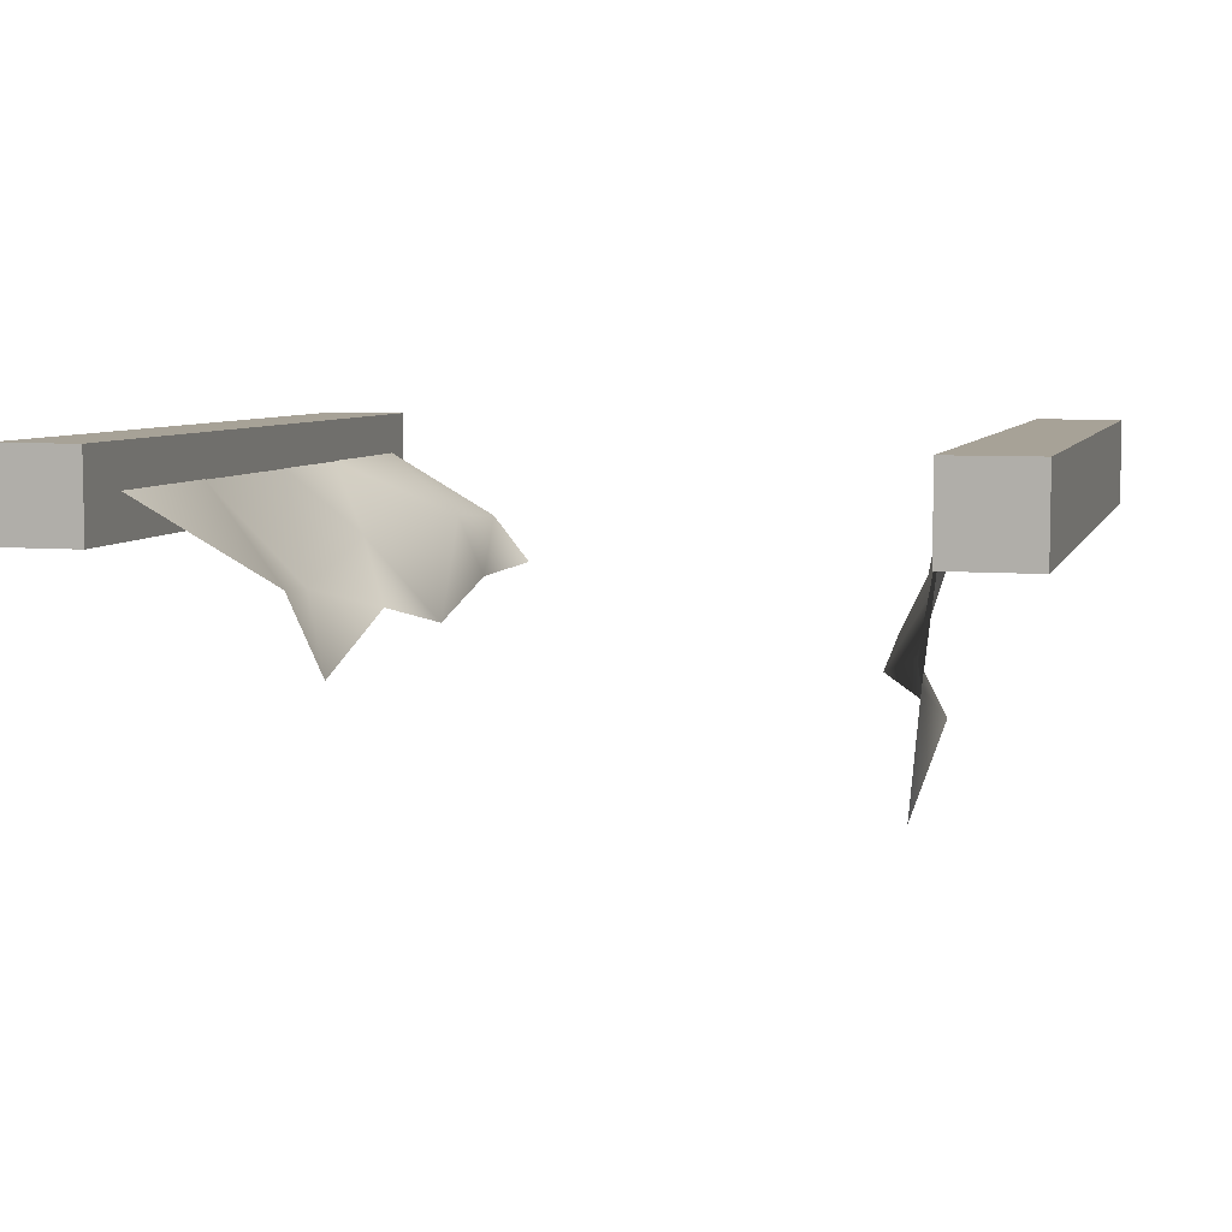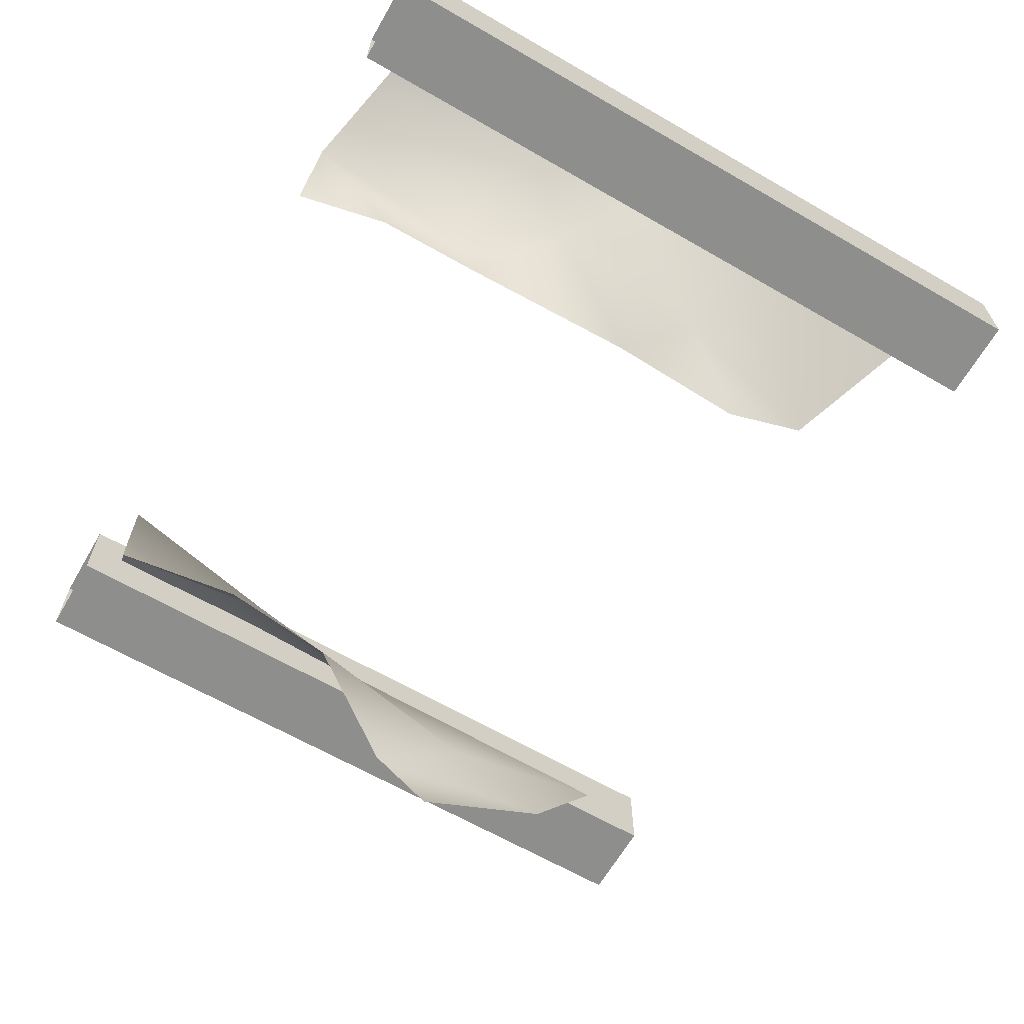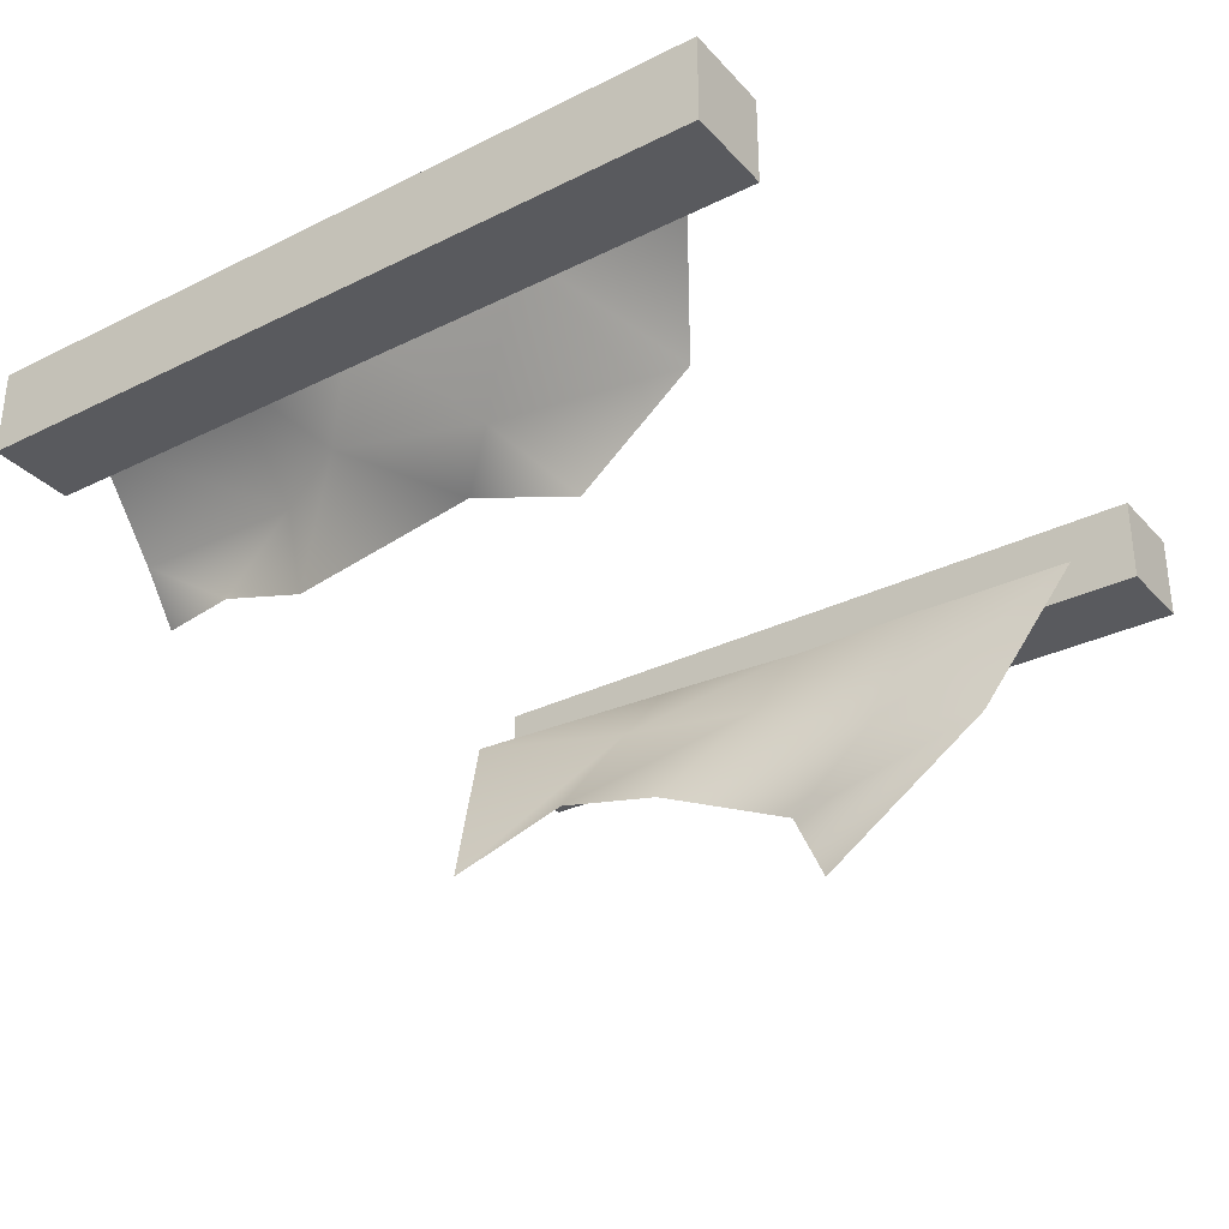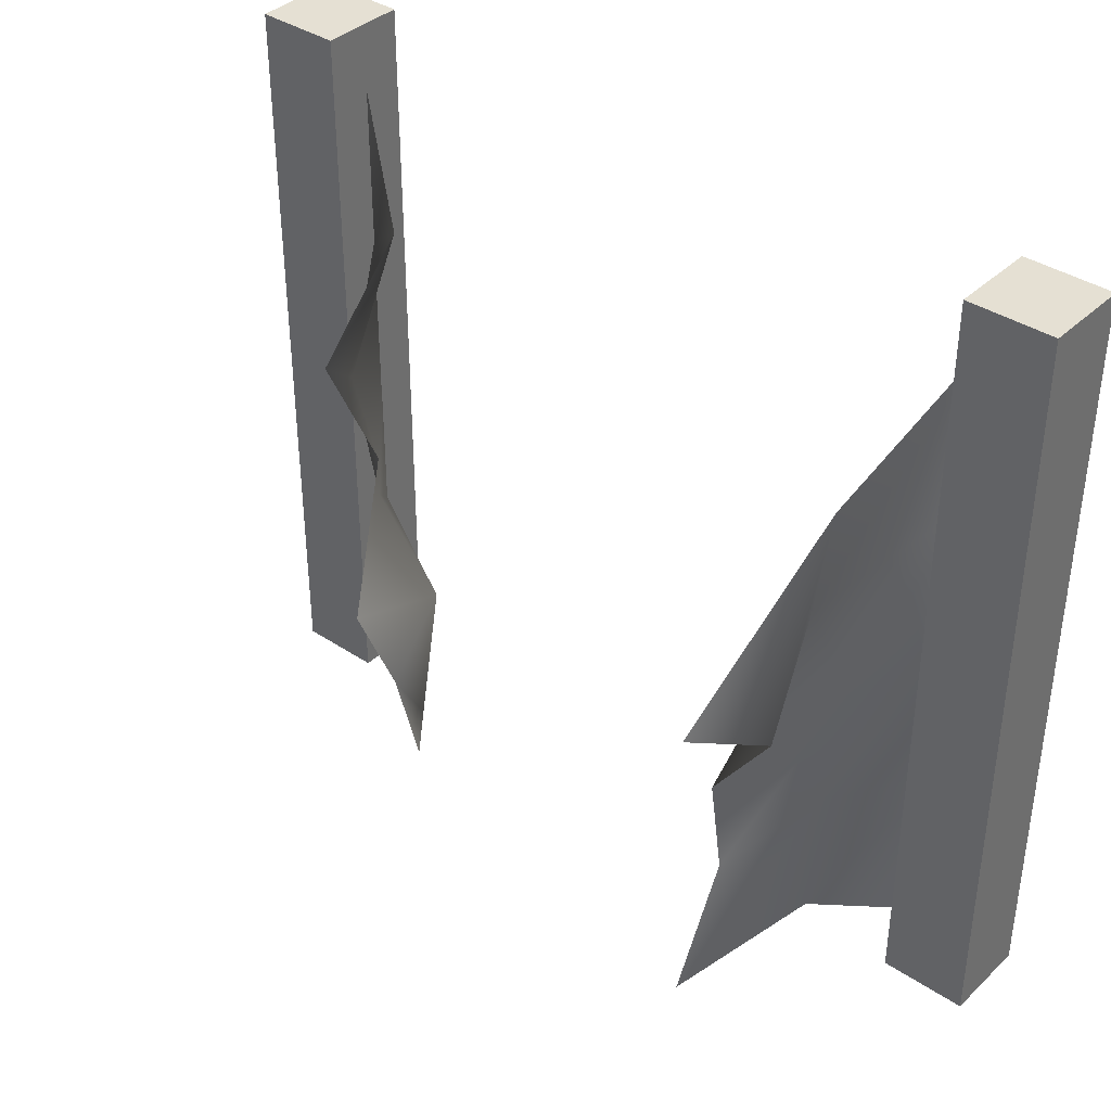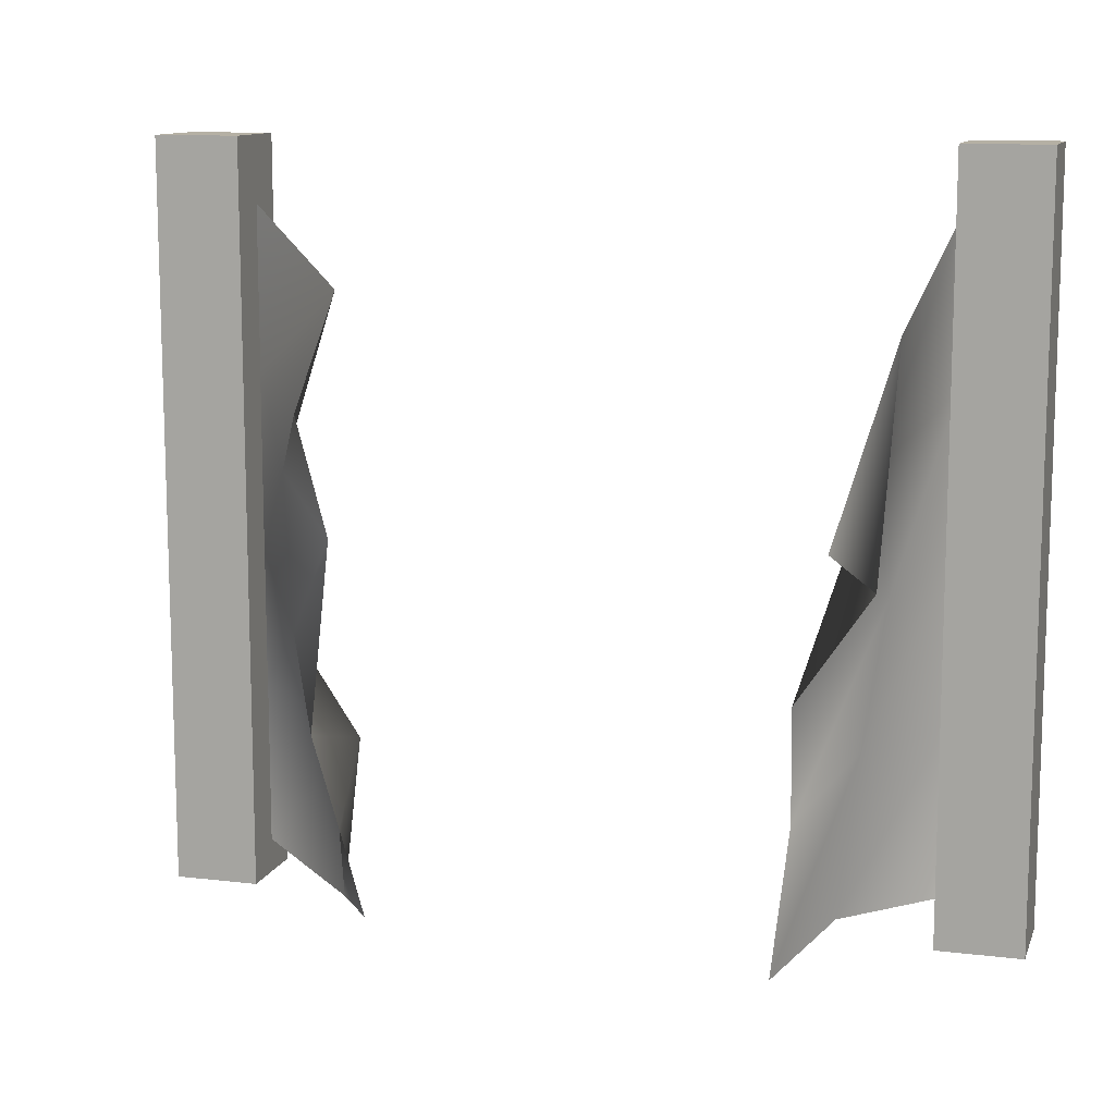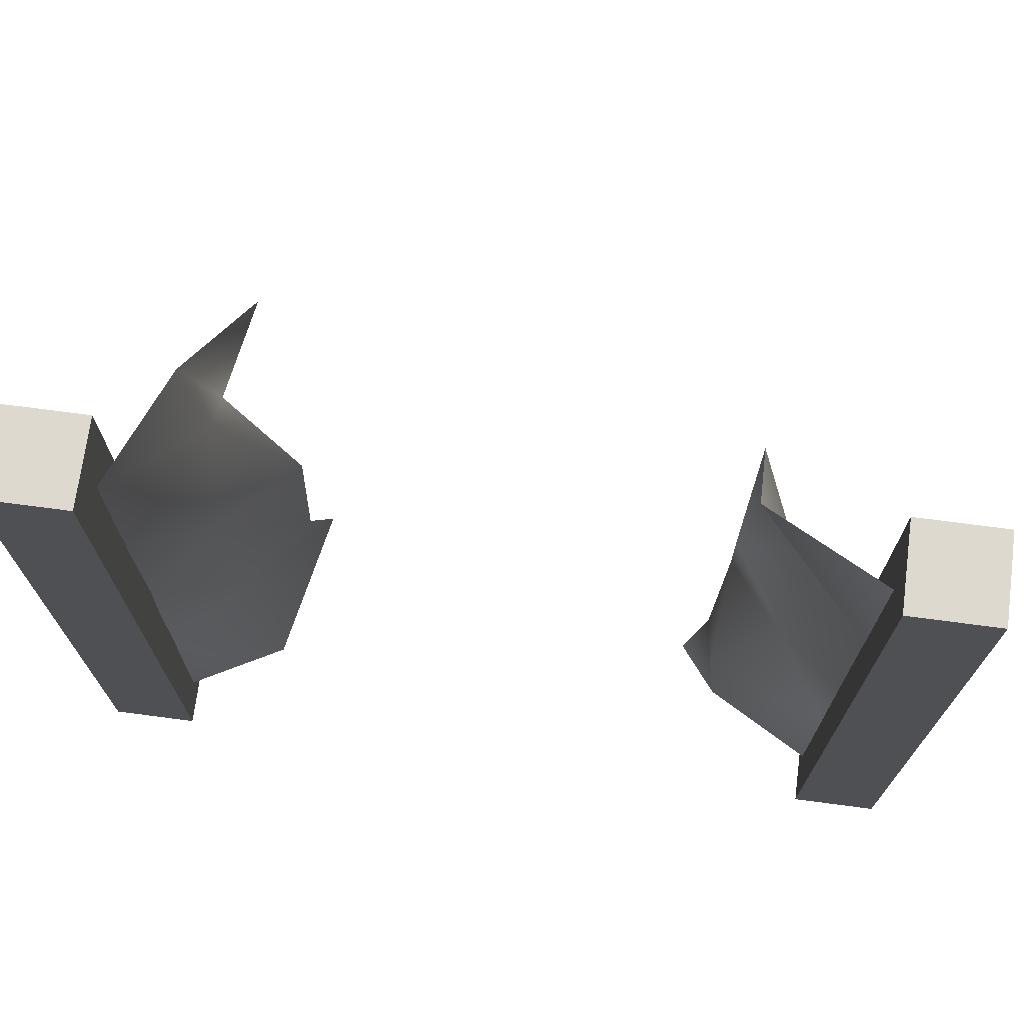
<metadata>
{"format":"obj","ext":"obj","renderer":"f3d","projection":"perspective","resolution":1024,"background":"white","views":[{"elev":6.6,"azim":-164.8,"up":"+Z"},{"elev":-64.9,"azim":59.9,"up":"+Z"},{"elev":-31.7,"azim":124.8,"up":"+Z"},{"elev":38.0,"azim":-139.7,"up":"+Y"},{"elev":11.6,"azim":-163.9,"up":"+Y"},{"elev":71.5,"azim":7.5,"up":"+Y"}]}
</metadata>
<code>
v  2007 1755 99.74
v  2007 1755 -100.3
v  1807 1755 -100.3
v  1807 1755 99.74
v  1807 -0 -100.3
v  1807 -0 99.74
v  2007 -0 99.74
v  2007 -0 -100.3
v  200 1755 -100.3
v  0.0001 1755 -100.3
v  0.0001 1755 99.74
v  200 1755 99.74
v  0.0001 -0.0001 99.74
v  200 -0.0001 99.74
v  200 -0 -100.3
v  0.0001 -0 -100.3
v  317.7 1109 -336.8
v  268.5 1384 -358.7
v  200.5 1601 -5.171
v  197.2 1226 7.461
v  306.4 801.4 -191.1
v  197.8 850.6 1.783
v  285.6 881.9 -493.7
v  349 998.1 -700.8
v  462.8 621.5 -436.8
v  415.9 54.32 -112.1
v  359 461.9 -171.9
v  203.9 474.3 12.55
v  198.9 83.89 15.13
v  489.4 45.45 -494.6
v  470.3 350.7 -383.6
v  1526 390.5 -128.9
v  1560 13.46 -156.9
v  1809 80.83 2.57
v  1809 472.9 2.57
v  1673 638.3 -158.6
v  1809 784.7 2.57
v  1519 220.8 -291.4
v  1468 10.36 -272.9
v  1547 461.4 -379.9
v  1540 1428 -203.9
v  1656 1025 -243.9
v  1809 1208 2.57
v  1809 1600 2.57
v  1554 1182 -420.5
v  1531 887.9 -296.6
g Fence_cut
f 1 2 3 4
f 4 3 5 6
f 1 4 6 7
f 2 1 7 8
f 3 2 8 5
f 9 10 11 12
f 12 11 13 14
f 9 12 14 15
f 10 9 15 16
f 11 10 16 13
f 17 18 19 20
f 21 17 20 22
f 23 24 18 17
f 25 23 17 21
f 26 27 28 29
f 30 31 27 26
f 27 21 22 28
f 31 25 21 27
f 32 33 34 35
f 36 32 35 37
f 38 39 33 32
f 40 38 32 36
f 41 42 43 44
f 45 46 42 41
f 42 36 37 43
f 46 40 36 42

</code>
